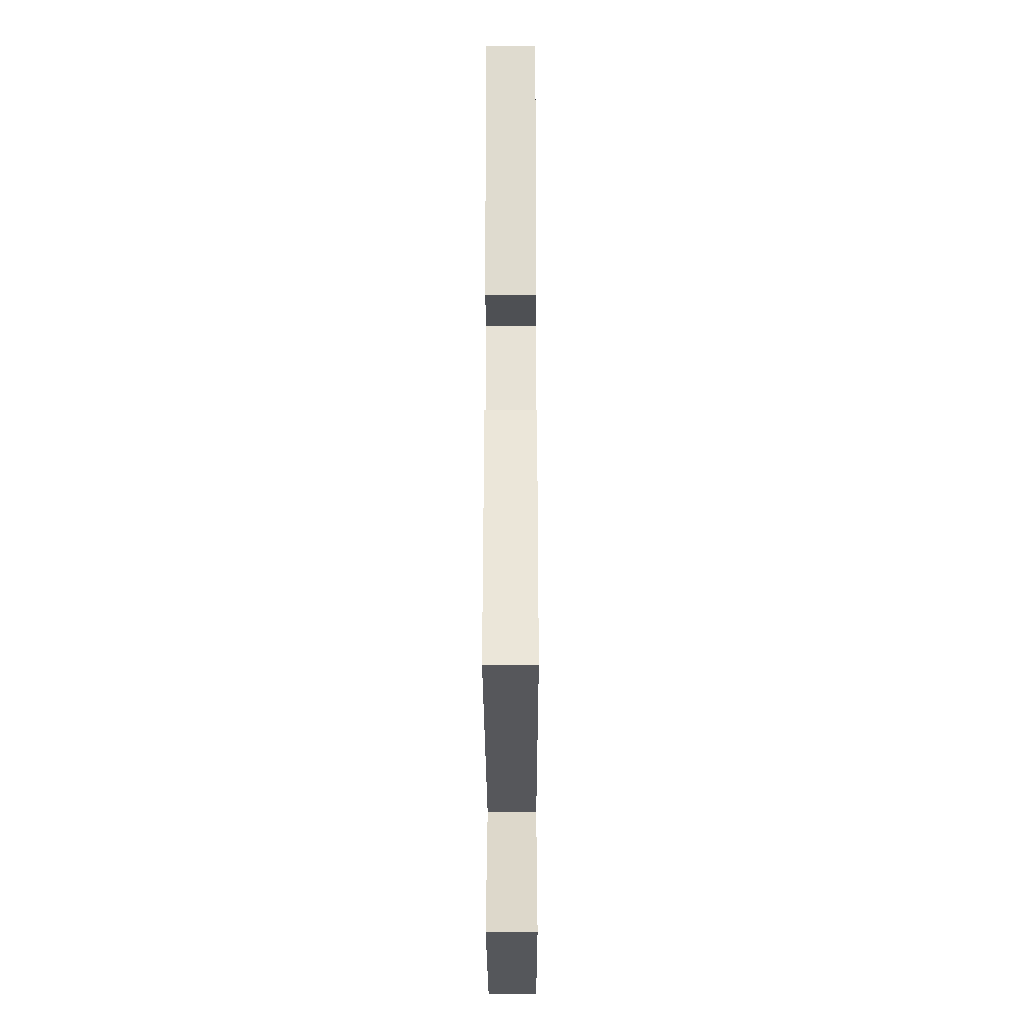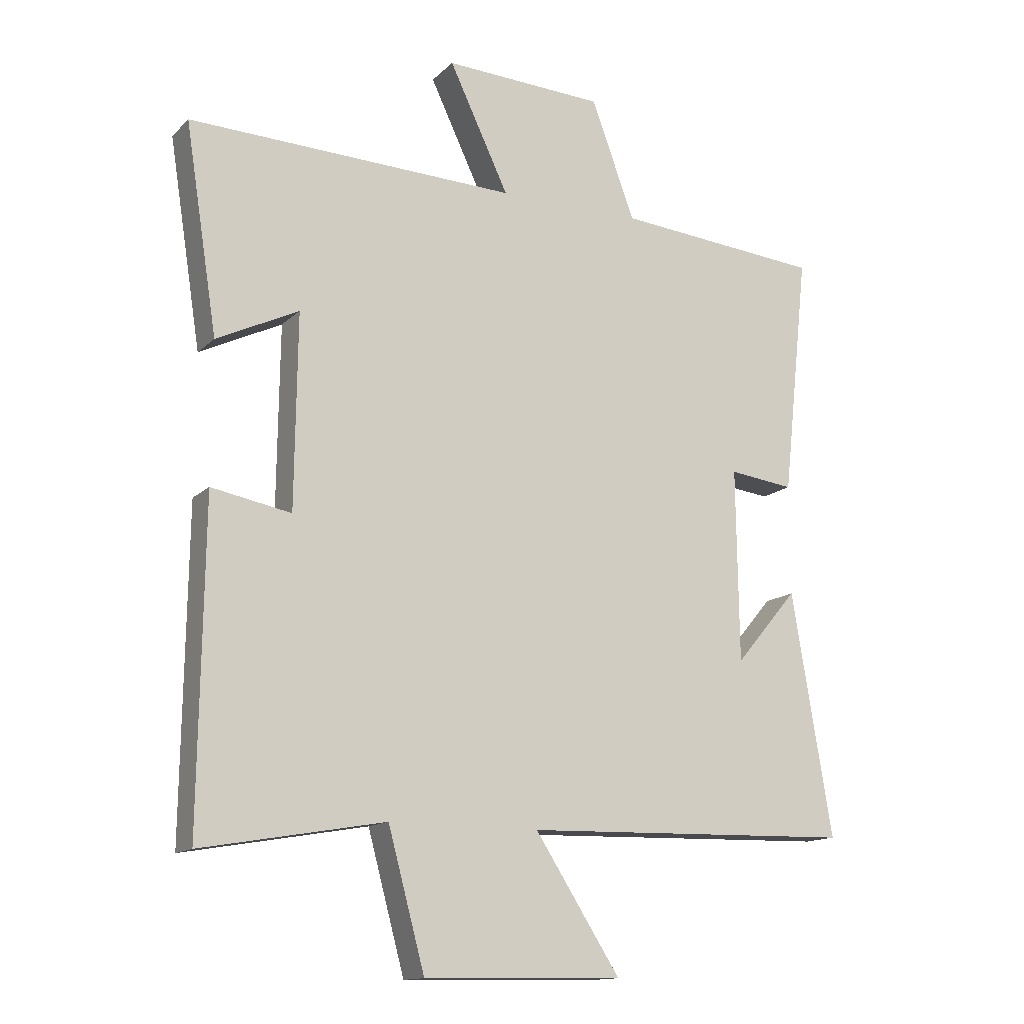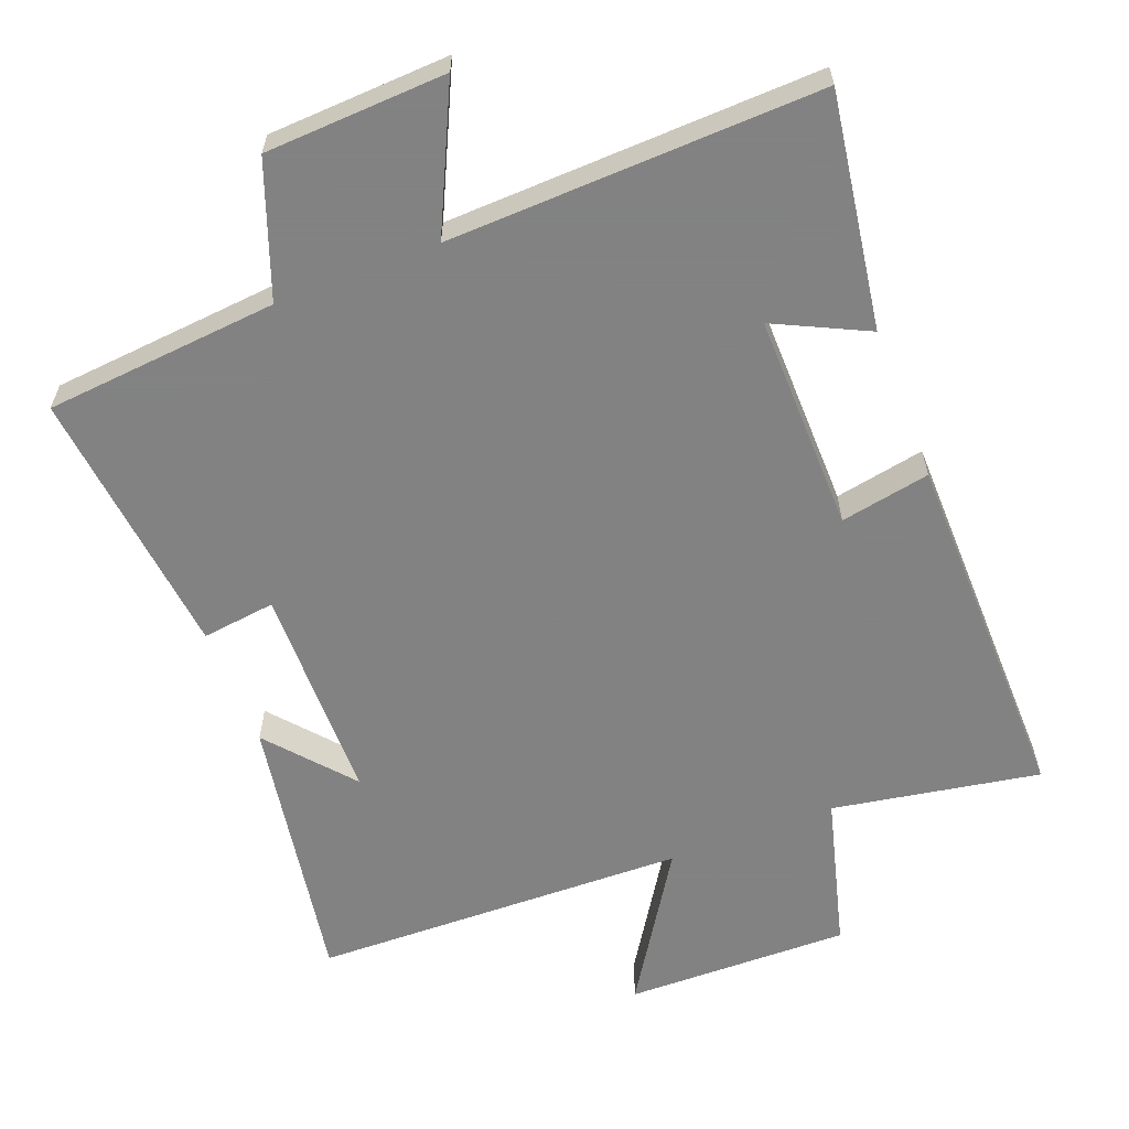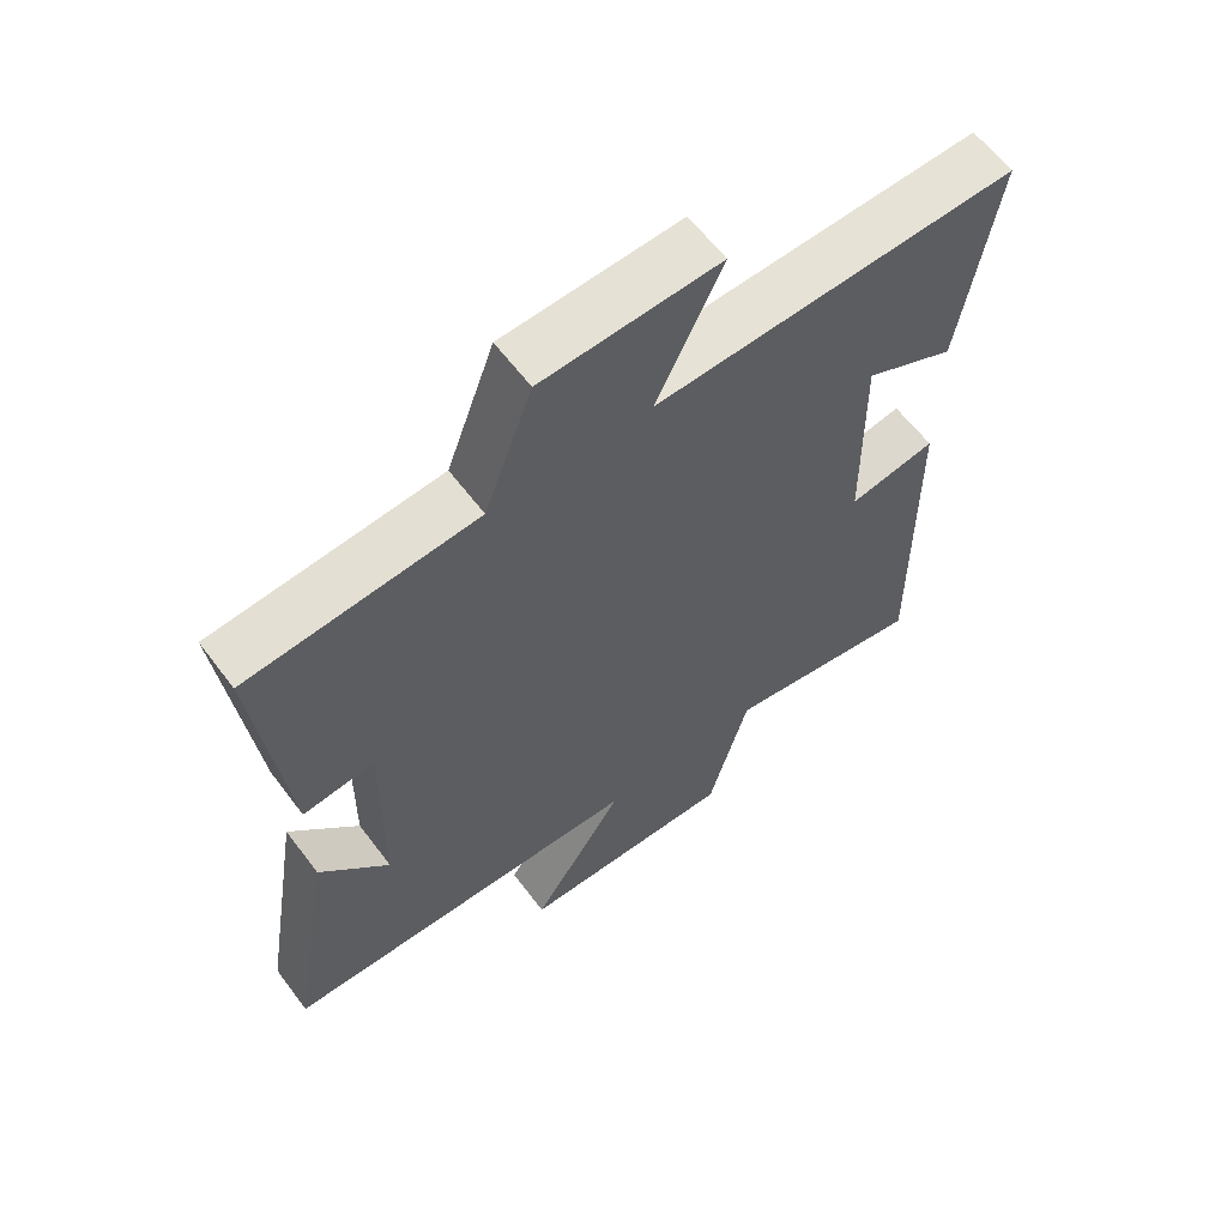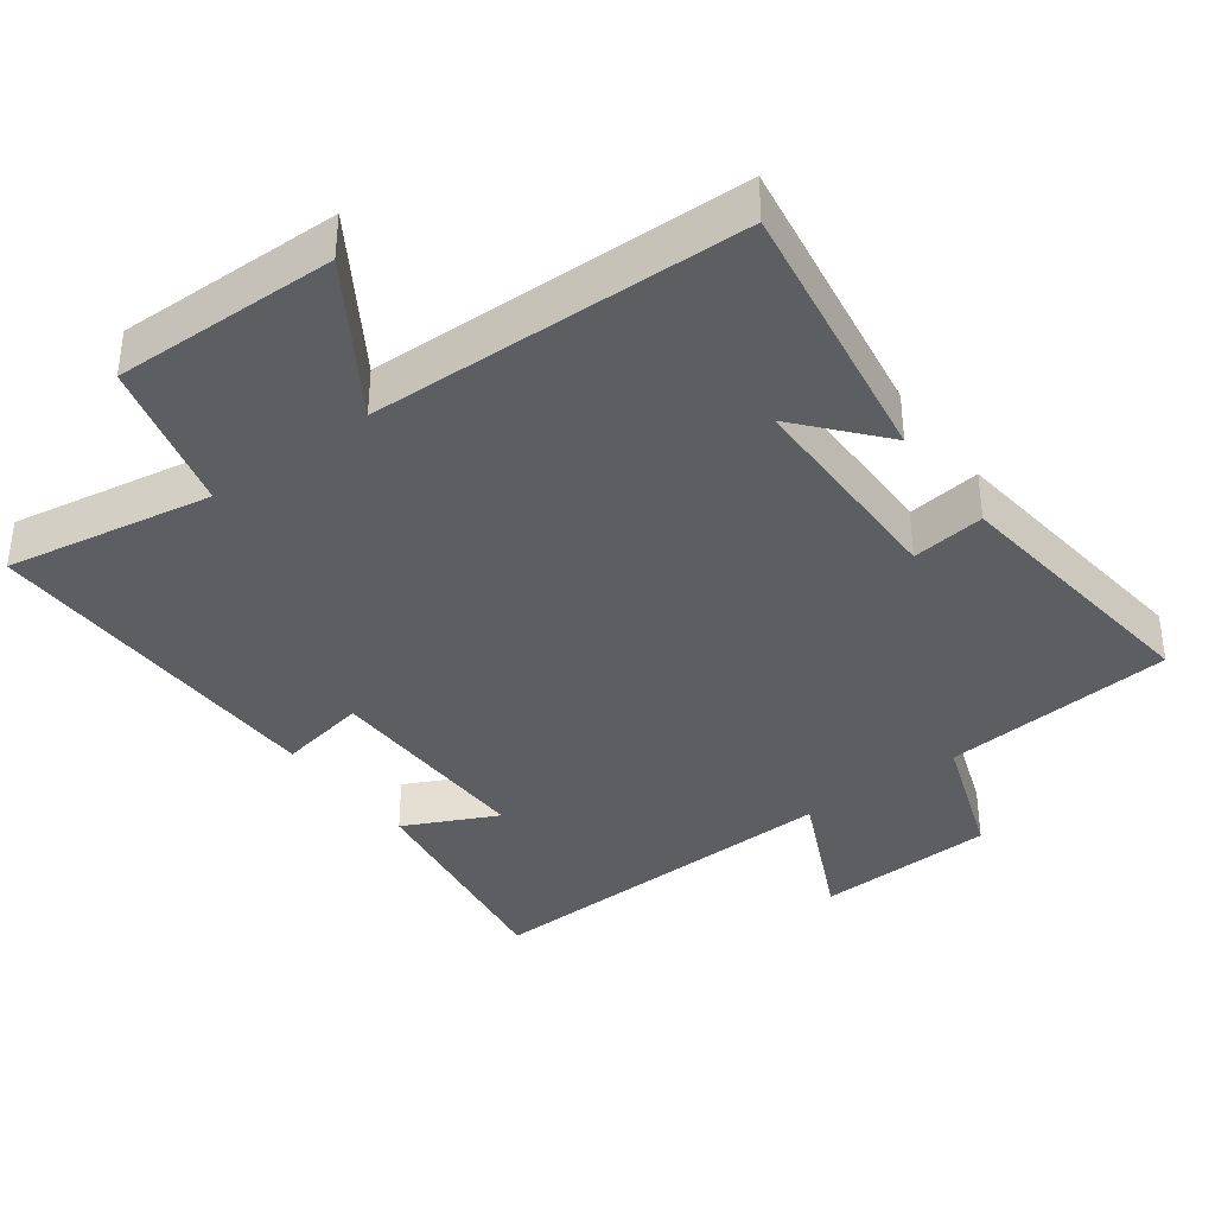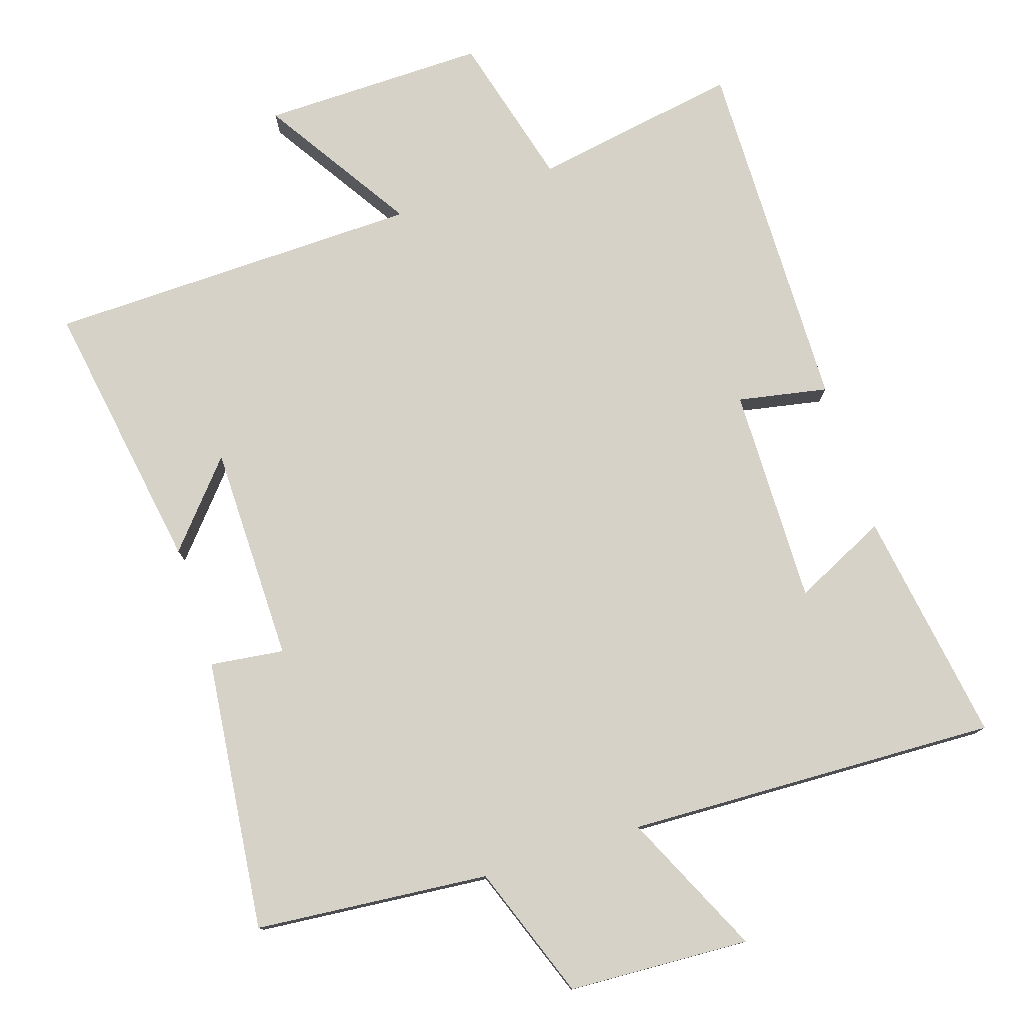
<metadata>
{"format":"obj","ext":"obj","renderer":"f3d","projection":"perspective","resolution":1024,"background":"white","views":[{"elev":-25.7,"azim":-89.8,"up":"+Z"},{"elev":-14.0,"azim":152.3,"up":"+Z"},{"elev":-60.9,"azim":21.2,"up":"+Y"},{"elev":61.7,"azim":-36.9,"up":"+Z"},{"elev":-37.4,"azim":-143.3,"up":"+Y"},{"elev":77.6,"azim":-17.7,"up":"+Y"}]}
</metadata>
<code>
v -0.565 0.07 -0.486
v -0.5 0.07 -0.095
v -0.399 0.07 -0.214
v -0.395 0.07 0.096
v -0.5 0.07 0.083
v -0.542 0.07 0.471
v -0.209 0.07 0.5
v -0.139 0.07 0.69
v 0.119 0.07 0.702
v 0.023 0.07 0.5
v 0.552 0.07 0.517
v 0.5 0.07 0.184
v 0.368 0.07 0.248
v 0.372 0.07 -0.062
v 0.5 0.07 -0.038
v 0.507 0.07 -0.552
v 0.212 0.07 -0.5
v 0.153 0.07 -0.719
v -0.167 0.07 -0.713
v -0.03 0.07 -0.5
v -0.565 0 -0.486
v -0.5 0 -0.095
v -0.399 0 -0.214
v -0.395 0 0.096
v -0.5 0 0.083
v -0.542 0 0.471
v -0.209 0 0.5
v -0.139 0 0.69
v 0.119 0 0.702
v 0.023 0 0.5
v 0.552 0 0.517
v 0.5 0 0.184
v 0.368 0 0.248
v 0.372 0 -0.062
v 0.5 0 -0.038
v 0.507 0 -0.552
v 0.212 0 -0.5
v 0.153 0 -0.719
v -0.167 0 -0.713
v -0.03 0 -0.5
f 17 18 19 20
f 17 20 1
f 14 15 16 17
f 13 14 17 1
f 10 11 12 13
f 7 8 9 10
f 7 10 13
f 6 7 13
f 5 6 13
f 4 5 13
f 3 4 13
f 1 2 3
f 1 3 13
f 40 39 38 37
f 21 40 37
f 37 36 35 34
f 21 37 34 33
f 33 32 31 30
f 30 29 28 27
f 33 30 27
f 33 27 26
f 33 26 25
f 33 25 24
f 33 24 23
f 23 22 21
f 33 23 21
f 1 21 22 2
f 2 22 23 3
f 3 23 24 4
f 4 24 25 5
f 5 25 26 6
f 6 26 27 7
f 7 27 28 8
f 8 28 29 9
f 9 29 30 10
f 10 30 31 11
f 11 31 32 12
f 12 32 33 13
f 13 33 34 14
f 14 34 35 15
f 15 35 36 16
f 16 36 37 17
f 17 37 38 18
f 18 38 39 19
f 19 39 40 20
f 20 40 21 1

</code>
